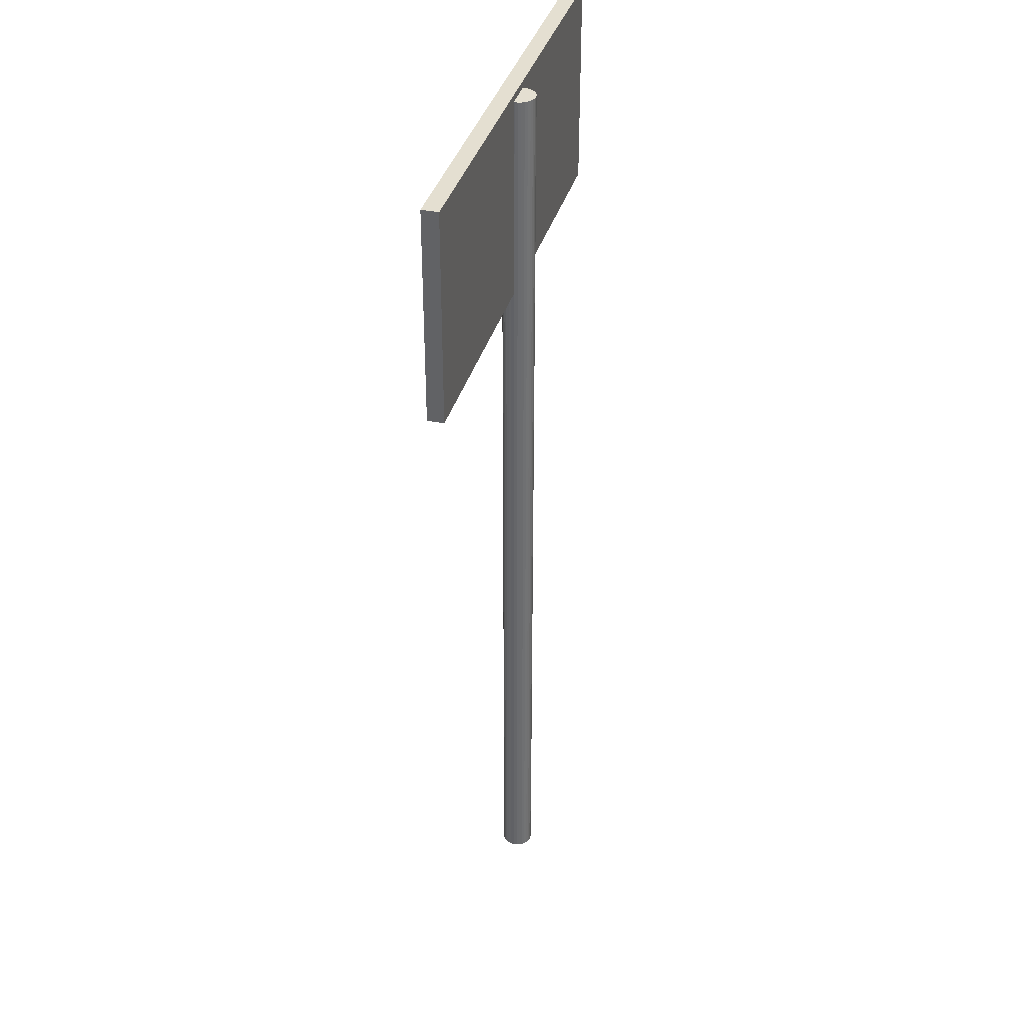
<metadata>
{"format":"obj","ext":"obj","renderer":"f3d","projection":"perspective","resolution":1024,"background":"white","views":[{"elev":36.8,"azim":105.4,"up":"+Y"}]}
</metadata>
<code>
o Cilindro
v 0 -6 -0.2
v 0 6 -0.2
v 0.03902 -6 -0.1962
v 0.03902 6 -0.1962
v 0.07654 -6 -0.1848
v 0.07654 6 -0.1848
v 0.1111 -6 -0.1663
v 0.1111 6 -0.1663
v 0.1414 -6 -0.1414
v 0.1414 6 -0.1414
v 0.1663 -6 -0.1111
v 0.1663 6 -0.1111
v 0.1848 -6 -0.07654
v 0.1848 6 -0.07654
v 0.1962 -6 -0.03902
v 0.1962 6 -0.03902
v 0.2 -6 0
v 0.2 6 0
v 0.1962 -6 0.03902
v 0.1962 6 0.03902
v 0.1848 -6 0.07654
v 0.1848 6 0.07654
v 0.1663 -6 0.1111
v 0.1663 6 0.1111
v 0.1414 -6 0.1414
v 0.1414 6 0.1414
v 0.1111 -6 0.1663
v 0.1111 6 0.1663
v 0.07654 -6 0.1848
v 0.07654 6 0.1848
v 0.03902 -6 0.1962
v 0.03902 6 0.1962
v 0 -6 0.2
v 0 6 0.2
v -0.03902 -6 0.1962
v -0.03902 6 0.1962
v -0.07654 -6 0.1848
v -0.07654 6 0.1848
v -0.1111 -6 0.1663
v -0.1111 6 0.1663
v -0.1414 -6 0.1414
v -0.1414 6 0.1414
v -0.1663 -6 0.1111
v -0.1663 6 0.1111
v -0.1848 -6 0.07654
v -0.1848 6 0.07654
v -0.1962 -6 0.03902
v -0.1962 6 0.03902
v -0.2 -6 0
v -0.2 6 0
v -0.1962 -6 -0.03902
v -0.1962 6 -0.03902
v -0.1848 -6 -0.07654
v -0.1848 6 -0.07654
v -0.1663 -6 -0.1111
v -0.1663 6 -0.1111
v -0.1414 -6 -0.1414
v -0.1414 6 -0.1414
v -0.1111 -6 -0.1663
v -0.1111 6 -0.1663
v -0.07654 -6 -0.1848
v -0.07654 6 -0.1848
v -0.03902 -6 -0.1962
v -0.03902 6 -0.1962
f 1 2 4 3
f 3 4 6 5
f 5 6 8 7
f 7 8 10 9
f 9 10 12 11
f 11 12 14 13
f 13 14 16 15
f 15 16 18 17
f 17 18 20 19
f 19 20 22 21
f 21 22 24 23
f 23 24 26 25
f 25 26 28 27
f 27 28 30 29
f 29 30 32 31
f 31 32 34 33
f 33 34 36 35
f 35 36 38 37
f 37 38 40 39
f 39 40 42 41
f 41 42 44 43
f 43 44 46 45
f 45 46 48 47
f 47 48 50 49
f 49 50 52 51
f 51 52 54 53
f 53 54 56 55
f 55 56 58 57
f 57 58 60 59
f 59 60 62 61
f 4 2 64 62 60 58 56 54 52 50 48 46 44 42 40 38 36 34 32 30 28 26 24 22 20 18 16 14 12 10 8 6
f 61 62 64 63
f 63 64 2 1
f 1 3 5 7 9 11 13 15 17 19 21 23 25 27 29 31 33 35 37 39 41 43 45 47 49 51 53 55 57 59 61 63
o Cubo
v -3.066 3.483 0.2111
v -3.066 6.083 0.2111
v -3.066 3.483 0.0111
v -3.066 6.083 0.0111
v 3.066 3.483 0.2111
v 3.066 6.083 0.2111
v 3.066 3.483 0.0111
v 3.066 6.083 0.0111
f 65 66 68 67
f 67 68 72 71
f 71 72 70 69
f 69 70 66 65
f 67 71 69 65
f 72 68 66 70
o Texto
v 1.547 4.733 0.359
v 1.533 4.723 0.3588
v 1.519 4.715 0.3587
v 1.505 4.707 0.3585
v 1.491 4.699 0.3584
v 1.477 4.693 0.3583
v 1.463 4.687 0.3582
v 1.449 4.682 0.3581
v 1.434 4.678 0.3581
v 1.42 4.675 0.358
v 1.406 4.673 0.358
v 1.391 4.671 0.3579
v 1.377 4.671 0.3579
v 1.354 4.672 0.3579
v 1.333 4.675 0.358
v 1.314 4.681 0.3581
v 1.296 4.688 0.3582
v 1.28 4.698 0.3584
v 1.266 4.71 0.3586
v 1.253 4.724 0.3589
v 1.242 4.74 0.3591
v 1.232 4.759 0.3594
v 1.224 4.779 0.3598
v 1.218 4.802 0.3602
v 1.213 4.826 0.3606
v 1.556 4.826 0.3606
v 1.554 4.872 0.3614
v 1.549 4.913 0.3621
v 1.541 4.951 0.3628
v 1.53 4.985 0.3633
v 1.515 5.014 0.3639
v 1.498 5.04 0.3643
v 1.479 5.061 0.3647
v 1.456 5.079 0.365
v 1.432 5.093 0.3652
v 1.405 5.102 0.3654
v 1.376 5.108 0.3655
v 1.344 5.11 0.3655
v 1.312 5.108 0.3655
v 1.281 5.102 0.3654
v 1.252 5.091 0.3652
v 1.226 5.077 0.3649
v 1.201 5.059 0.3646
v 1.18 5.038 0.3643
v 1.161 5.013 0.3638
v 1.146 4.985 0.3634
v 1.133 4.955 0.3628
v 1.124 4.922 0.3623
v 1.119 4.886 0.3616
v 1.117 4.848 0.361
v 1.118 4.813 0.3604
v 1.124 4.778 0.3598
v 1.132 4.745 0.3592
v 1.144 4.713 0.3587
v 1.159 4.684 0.3582
v 1.178 4.657 0.3577
v 1.2 4.633 0.3573
v 1.224 4.613 0.3569
v 1.252 4.596 0.3566
v 1.283 4.584 0.3564
v 1.316 4.576 0.3563
v 1.353 4.573 0.3562
v 1.373 4.573 0.3562
v 1.392 4.575 0.3563
v 1.41 4.577 0.3563
v 1.427 4.58 0.3564
v 1.443 4.583 0.3564
v 1.459 4.588 0.3565
v 1.474 4.593 0.3566
v 1.489 4.6 0.3567
v 1.504 4.607 0.3568
v 1.518 4.615 0.357
v 1.532 4.624 0.3571
v 1.547 4.634 0.3573
v 1.215 4.894 0.3618
v 1.219 4.914 0.3621
v 1.224 4.932 0.3624
v 1.231 4.948 0.3627
v 1.239 4.963 0.363
v 1.248 4.977 0.3632
v 1.258 4.988 0.3634
v 1.27 4.998 0.3636
v 1.283 5.007 0.3637
v 1.297 5.013 0.3638
v 1.312 5.018 0.3639
v 1.329 5.021 0.364
v 1.346 5.022 0.364
v 1.363 5.021 0.364
v 1.378 5.018 0.3639
v 1.393 5.013 0.3638
v 1.406 5.006 0.3637
v 1.417 4.997 0.3636
v 1.428 4.987 0.3634
v 1.437 4.975 0.3632
v 1.444 4.962 0.363
v 1.451 4.947 0.3627
v 1.455 4.931 0.3624
v 1.459 4.913 0.3621
v 1.46 4.894 0.3618
v 1.023 5.075 0.3649
v 1.012 5.08 0.365
v 1.001 5.085 0.3651
v 0.9897 5.089 0.3652
v 0.9787 5.093 0.3652
v 0.9677 5.097 0.3653
v 0.9566 5.101 0.3654
v 0.9453 5.103 0.3654
v 0.9337 5.106 0.3654
v 0.9217 5.108 0.3655
v 0.9093 5.109 0.3655
v 0.8962 5.11 0.3655
v 0.8825 5.11 0.3655
v 0.8468 5.108 0.3655
v 0.8135 5.101 0.3654
v 0.7827 5.091 0.3652
v 0.7546 5.076 0.3649
v 0.7293 5.057 0.3646
v 0.7069 5.035 0.3642
v 0.6876 5.009 0.3638
v 0.6715 4.98 0.3633
v 0.6587 4.947 0.3627
v 0.6494 4.912 0.3621
v 0.6438 4.873 0.3614
v 0.6418 4.832 0.3607
v 0.6439 4.795 0.3601
v 0.6501 4.76 0.3595
v 0.66 4.727 0.3589
v 0.6736 4.697 0.3584
v 0.6907 4.67 0.3579
v 0.7109 4.646 0.3575
v 0.7342 4.624 0.3571
v 0.7604 4.606 0.3568
v 0.7891 4.592 0.3566
v 0.8203 4.582 0.3564
v 0.8536 4.575 0.3563
v 0.889 4.573 0.3562
v 0.9019 4.573 0.3562
v 0.9152 4.574 0.3563
v 0.9286 4.575 0.3563
v 0.9421 4.577 0.3563
v 0.9554 4.579 0.3564
v 0.9685 4.582 0.3564
v 0.9813 4.585 0.3564
v 0.9935 4.588 0.3565
v 1.005 4.591 0.3566
v 1.016 4.595 0.3566
v 1.026 4.599 0.3567
v 1.034 4.603 0.3568
v 1.034 4.704 0.3585
v 1.022 4.699 0.3584
v 1.011 4.694 0.3583
v 0.9993 4.689 0.3582
v 0.9883 4.685 0.3582
v 0.9775 4.681 0.3581
v 0.9669 4.678 0.3581
v 0.9565 4.676 0.358
v 0.9462 4.673 0.358
v 0.9359 4.672 0.3579
v 0.9257 4.671 0.3579
v 0.9155 4.67 0.3579
v 0.9053 4.67 0.3579
v 0.8811 4.671 0.3579
v 0.8584 4.675 0.358
v 0.8374 4.681 0.3581
v 0.8182 4.69 0.3583
v 0.8009 4.702 0.3585
v 0.7855 4.715 0.3587
v 0.7722 4.731 0.359
v 0.761 4.749 0.3593
v 0.7522 4.769 0.3596
v 0.7458 4.791 0.36
v 0.7418 4.815 0.3604
v 0.7405 4.841 0.3609
v 0.7417 4.866 0.3613
v 0.7454 4.89 0.3617
v 0.7513 4.913 0.3621
v 0.7595 4.933 0.3625
v 0.7697 4.951 0.3628
v 0.7818 4.968 0.3631
v 0.7958 4.982 0.3633
v 0.8115 4.994 0.3635
v 0.8287 5.003 0.3637
v 0.8475 5.01 0.3638
v 0.8676 5.014 0.3639
v 0.889 5.016 0.3639
v 0.8995 5.016 0.3639
v 0.9098 5.015 0.3639
v 0.9201 5.013 0.3638
v 0.9303 5.011 0.3638
v 0.9407 5.009 0.3638
v 0.9513 5.005 0.3637
v 0.9622 5.001 0.3636
v 0.9734 4.996 0.3635
v 0.985 4.99 0.3634
v 0.9972 4.983 0.3633
v 1.01 4.974 0.3632
v 1.023 4.965 0.363
v 0.5801 4.675 0.358
v 0.5747 4.671 0.3579
v 0.5694 4.667 0.3579
v 0.5643 4.664 0.3578
v 0.5594 4.661 0.3578
v 0.5546 4.658 0.3577
v 0.5501 4.655 0.3577
v 0.5458 4.653 0.3576
v 0.5418 4.651 0.3576
v 0.5381 4.65 0.3576
v 0.5348 4.649 0.3575
v 0.5317 4.648 0.3575
v 0.5291 4.648 0.3575
v 0.5262 4.648 0.3575
v 0.5236 4.648 0.3575
v 0.5212 4.649 0.3576
v 0.519 4.65 0.3576
v 0.5171 4.652 0.3576
v 0.5154 4.654 0.3576
v 0.514 4.656 0.3577
v 0.5128 4.659 0.3577
v 0.5119 4.662 0.3578
v 0.5112 4.666 0.3578
v 0.5108 4.67 0.3579
v 0.5107 4.674 0.358
v 0.5107 4.94 0.3626
v 0.5091 4.968 0.3631
v 0.5044 4.993 0.3635
v 0.4969 5.016 0.3639
v 0.4868 5.036 0.3642
v 0.4742 5.054 0.3645
v 0.4593 5.069 0.3648
v 0.4424 5.082 0.365
v 0.4236 5.092 0.3652
v 0.4032 5.1 0.3653
v 0.3813 5.106 0.3654
v 0.3582 5.109 0.3655
v 0.334 5.11 0.3655
v 0.3167 5.11 0.3655
v 0.3002 5.108 0.3655
v 0.2844 5.106 0.3654
v 0.2692 5.102 0.3654
v 0.2548 5.098 0.3653
v 0.241 5.093 0.3652
v 0.228 5.086 0.3651
v 0.2156 5.079 0.365
v 0.2038 5.071 0.3648
v 0.1927 5.062 0.3647
v 0.1823 5.051 0.3645
v 0.1725 5.04 0.3643
v 0.1725 4.928 0.3624
v 0.1843 4.942 0.3626
v 0.1964 4.955 0.3628
v 0.2087 4.966 0.363
v 0.2213 4.977 0.3632
v 0.2341 4.985 0.3634
v 0.247 4.993 0.3635
v 0.2601 4.999 0.3636
v 0.2732 5.005 0.3637
v 0.2865 5.009 0.3638
v 0.2998 5.011 0.3638
v 0.3131 5.013 0.3638
v 0.3264 5.014 0.3639
v 0.3404 5.013 0.3638
v 0.3532 5.011 0.3638
v 0.3648 5.008 0.3638
v 0.3752 5.004 0.3637
v 0.3843 4.999 0.3636
v 0.3923 4.992 0.3635
v 0.399 4.984 0.3633
v 0.4044 4.975 0.3632
v 0.4087 4.964 0.363
v 0.4118 4.952 0.3628
v 0.4136 4.938 0.3625
v 0.4142 4.923 0.3623
v 0.4142 4.895 0.3618
v 0.3286 4.863 0.3612
v 0.3089 4.855 0.3611
v 0.2892 4.848 0.361
v 0.2697 4.839 0.3608
v 0.2509 4.83 0.3607
v 0.233 4.82 0.3605
v 0.2164 4.808 0.3603
v 0.2014 4.795 0.3601
v 0.1884 4.781 0.3598
v 0.1777 4.764 0.3595
v 0.1696 4.745 0.3592
v 0.1645 4.724 0.3588
v 0.1627 4.7 0.3584
v 0.1637 4.683 0.3581
v 0.1666 4.667 0.3579
v 0.1713 4.652 0.3576
v 0.1777 4.637 0.3573
v 0.1858 4.624 0.3571
v 0.1955 4.611 0.3569
v 0.2067 4.6 0.3567
v 0.2192 4.591 0.3566
v 0.2331 4.583 0.3564
v 0.2483 4.578 0.3563
v 0.2646 4.574 0.3563
v 0.282 4.573 0.3562
v 0.2931 4.573 0.3562
v 0.3042 4.574 0.3563
v 0.3153 4.576 0.3563
v 0.3263 4.579 0.3563
v 0.3374 4.582 0.3564
v 0.3484 4.586 0.3565
v 0.3593 4.591 0.3565
v 0.3702 4.596 0.3566
v 0.381 4.603 0.3568
v 0.3918 4.61 0.3569
v 0.4025 4.617 0.357
v 0.4131 4.626 0.3572
v 0.4156 4.617 0.357
v 0.4187 4.609 0.3569
v 0.4224 4.602 0.3567
v 0.4267 4.596 0.3566
v 0.4317 4.59 0.3565
v 0.4374 4.586 0.3565
v 0.4438 4.582 0.3564
v 0.4509 4.579 0.3563
v 0.4587 4.576 0.3563
v 0.4673 4.574 0.3563
v 0.4767 4.573 0.3562
v 0.4868 4.573 0.3562
v 0.4942 4.573 0.3562
v 0.5012 4.574 0.3563
v 0.508 4.575 0.3563
v 0.5146 4.577 0.3563
v 0.5213 4.579 0.3563
v 0.5282 4.582 0.3564
v 0.5353 4.585 0.3564
v 0.5429 4.589 0.3565
v 0.551 4.594 0.3566
v 0.5598 4.6 0.3567
v 0.5695 4.606 0.3568
v 0.5801 4.613 0.3569
v 0.4142 4.688 0.3582
v 0.4077 4.682 0.3581
v 0.401 4.676 0.358
v 0.3943 4.67 0.3579
v 0.3875 4.665 0.3578
v 0.3806 4.661 0.3578
v 0.3736 4.657 0.3577
v 0.3665 4.653 0.3576
v 0.3593 4.651 0.3576
v 0.352 4.648 0.3575
v 0.3446 4.647 0.3575
v 0.3372 4.646 0.3575
v 0.3297 4.646 0.3575
v 0.3199 4.646 0.3575
v 0.3106 4.648 0.3575
v 0.3019 4.651 0.3576
v 0.2938 4.655 0.3577
v 0.2865 4.66 0.3577
v 0.2799 4.666 0.3578
v 0.2742 4.673 0.358
v 0.2694 4.68 0.3581
v 0.2655 4.689 0.3582
v 0.2626 4.698 0.3584
v 0.2609 4.708 0.3586
v 0.2603 4.718 0.3587
v 0.2617 4.733 0.359
v 0.266 4.746 0.3592
v 0.2727 4.758 0.3594
v 0.2819 4.77 0.3596
v 0.2931 4.78 0.3598
v 0.3063 4.79 0.36
v 0.3213 4.799 0.3601
v 0.3377 4.808 0.3603
v 0.3554 4.816 0.3604
v 0.3742 4.824 0.3606
v 0.3939 4.831 0.3607
v 0.4142 4.839 0.3608
v -0.4367 5.368 0.37
v -0.4367 4.583 0.3564
v -0.3305 4.583 0.3564
v -0.3305 4.924 0.3623
v -0.2861 4.924 0.3623
v -0.2727 4.923 0.3623
v -0.2595 4.922 0.3623
v -0.2463 4.918 0.3622
v -0.2328 4.913 0.3621
v -0.2188 4.905 0.362
v -0.2042 4.895 0.3618
v -0.1887 4.88 0.3615
v -0.172 4.863 0.3612
v -0.154 4.84 0.3609
v -0.1345 4.814 0.3604
v -0.1132 4.782 0.3598
v -0.08985 4.744 0.3592
v 0.007706 4.583 0.3564
v 0.1345 4.583 0.3564
v 0.1224 4.601 0.3567
v 0.1116 4.617 0.357
v 0.1017 4.632 0.3573
v 0.09274 4.645 0.3575
v 0.08449 4.657 0.3577
v 0.07681 4.669 0.3579
v 0.06953 4.68 0.3581
v 0.06251 4.691 0.3583
v 0.05557 4.702 0.3585
v 0.04857 4.714 0.3587
v 0.04134 4.726 0.3589
v 0.03372 4.739 0.3591
v 0.01992 4.763 0.3595
v 0.006612 4.785 0.3599
v -0.006352 4.807 0.3603
v -0.01911 4.828 0.3606
v -0.03181 4.848 0.361
v -0.0446 4.866 0.3613
v -0.05761 4.884 0.3616
v -0.07099 4.9 0.3619
v -0.08488 4.916 0.3622
v -0.09942 4.93 0.3624
v -0.1148 4.944 0.3626
v -0.131 4.956 0.3629
v -0.112 4.965 0.363
v -0.09442 4.976 0.3632
v -0.07835 4.987 0.3634
v -0.06384 5 0.3636
v -0.0509 5.015 0.3639
v -0.03958 5.031 0.3641
v -0.02991 5.047 0.3644
v -0.02192 5.065 0.3647
v -0.01565 5.084 0.3651
v -0.01113 5.105 0.3654
v -0.008391 5.126 0.3658
v -0.00747 5.148 0.3662
v -0.009391 5.181 0.3667
v -0.01507 5.212 0.3673
v -0.02437 5.24 0.3678
v -0.03718 5.265 0.3682
v -0.05336 5.288 0.3686
v -0.07278 5.309 0.369
v -0.09532 5.326 0.3693
v -0.1208 5.341 0.3695
v -0.1492 5.353 0.3697
v -0.1804 5.361 0.3698
v -0.2141 5.366 0.3699
v -0.2503 5.368 0.37
v -0.3305 5.271 0.3683
v -0.2622 5.271 0.3683
v -0.2377 5.27 0.3683
v -0.2158 5.268 0.3682
v -0.1962 5.263 0.3682
v -0.179 5.257 0.3681
v -0.1641 5.249 0.3679
v -0.1514 5.24 0.3678
v -0.1408 5.229 0.3676
v -0.1322 5.216 0.3673
v -0.1256 5.202 0.3671
v -0.1209 5.187 0.3668
v -0.1181 5.171 0.3666
v -0.117 5.153 0.3663
v -0.1174 5.136 0.366
v -0.1194 5.121 0.3657
v -0.1232 5.105 0.3654
v -0.1288 5.09 0.3652
v -0.1366 5.077 0.3649
v -0.1465 5.064 0.3647
v -0.1588 5.053 0.3645
v -0.1737 5.044 0.3644
v -0.1913 5.036 0.3642
v -0.2119 5.03 0.3641
v -0.2354 5.026 0.3641
v -0.2622 5.025 0.364
v -0.3305 5.025 0.364
v -1.038 5.368 0.37
v -1.145 5.368 0.37
v -1.145 4.583 0.3564
v -1.038 4.583 0.3564
v -1.395 5.368 0.37
v -1.79 5.368 0.37
v -1.79 4.583 0.3564
v -1.683 4.583 0.3564
v -1.683 4.948 0.3627
v -1.395 4.948 0.3627
v -1.395 5.049 0.3645
v -1.683 5.049 0.3645
v -1.683 5.267 0.3682
v -1.395 5.267 0.3682
f 111 109 110
f 111 108 109
f 112 108 111
f 112 107 108
f 113 107 112
f 113 106 107
f 114 106 113
f 114 105 106
f 115 105 114
f 115 104 105
f 116 104 115
f 116 103 104
f 117 159 116
f 159 103 116
f 117 158 159
f 160 103 159
f 117 157 158
f 161 103 160
f 117 156 157
f 162 103 161
f 162 102 103
f 117 155 156
f 118 155 117
f 163 102 162
f 118 154 155
f 164 102 163
f 118 153 154
f 165 102 164
f 118 152 153
f 166 102 165
f 119 152 118
f 166 101 102
f 119 151 152
f 167 101 166
f 119 150 151
f 168 101 167
f 120 150 119
f 168 100 101
f 120 149 150
f 169 100 168
f 120 148 149
f 170 100 169
f 121 148 120
f 121 147 148
f 170 99 100
f 171 99 170
f 121 171 147
f 121 99 171
f 122 99 121
f 122 98 99
f 123 97 122
f 97 98 122
f 123 96 97
f 124 96 123
f 124 95 96
f 124 94 95
f 125 94 124
f 125 93 94
f 126 93 125
f 126 92 93
f 74 146 73
f 126 91 92
f 75 146 74
f 76 146 75
f 127 91 126
f 127 90 91
f 77 146 76
f 78 146 77
f 127 89 90
f 79 146 78
f 127 88 89
f 80 146 79
f 128 88 127
f 81 146 80
f 128 87 88
f 82 146 81
f 128 86 87
f 83 146 82
f 84 146 83
f 128 85 86
f 85 146 84
f 128 146 85
f 129 146 128
f 129 145 146
f 130 145 129
f 130 144 145
f 130 143 144
f 131 143 130
f 131 142 143
f 131 141 142
f 132 141 131
f 132 140 141
f 132 139 140
f 133 139 132
f 133 138 139
f 133 137 138
f 133 136 137
f 134 136 133
f 134 135 136
f 185 183 184
f 185 182 183
f 185 181 182
f 186 181 185
f 186 180 181
f 186 179 180
f 186 178 179
f 187 178 186
f 187 177 178
f 187 176 177
f 187 175 176
f 188 175 187
f 188 174 175
f 188 173 174
f 188 172 173
f 189 172 188
f 189 261 172
f 261 262 172
f 262 263 172
f 263 264 172
f 264 265 172
f 265 266 172
f 266 267 172
f 267 268 172
f 268 269 172
f 190 259 189
f 259 260 189
f 260 261 189
f 191 257 190
f 257 258 190
f 258 259 190
f 191 256 257
f 191 255 256
f 191 254 255
f 192 254 191
f 192 253 254
f 192 252 253
f 192 251 252
f 193 251 192
f 193 250 251
f 193 249 250
f 194 249 193
f 194 248 249
f 194 247 248
f 195 247 194
f 195 246 247
f 196 246 195
f 196 245 246
f 196 244 245
f 197 244 196
f 197 243 244
f 198 243 197
f 198 242 243
f 198 241 242
f 199 241 198
f 199 240 241
f 199 239 240
f 200 239 199
f 200 238 239
f 222 220 221
f 200 237 238
f 223 220 222
f 201 237 200
f 224 220 223
f 201 236 237
f 225 220 224
f 226 220 225
f 227 220 226
f 201 235 236
f 228 220 227
f 229 220 228
f 201 234 235
f 230 220 229
f 231 220 230
f 201 233 234
f 232 220 231
f 202 233 201
f 233 220 232
f 202 220 233
f 203 220 202
f 204 220 203
f 205 220 204
f 205 219 220
f 205 218 219
f 205 217 218
f 206 217 205
f 206 216 217
f 206 215 216
f 206 214 215
f 206 213 214
f 207 213 206
f 207 212 213
f 207 211 212
f 207 210 211
f 208 210 207
f 208 209 210
f 308 306 307
f 309 306 308
f 309 305 306
f 310 305 309
f 311 305 310
f 311 304 305
f 312 304 311
f 312 303 304
f 313 303 312
f 314 303 313
f 314 302 303
f 315 302 314
f 315 301 302
f 316 301 315
f 317 301 316
f 317 300 301
f 318 300 317
f 318 299 300
f 319 299 318
f 320 321 319
f 321 322 319
f 322 323 319
f 323 324 319
f 324 325 319
f 325 326 319
f 326 327 319
f 327 328 319
f 328 329 319
f 329 330 319
f 330 299 319
f 330 331 299
f 331 332 299
f 332 298 299
f 332 333 298
f 333 297 298
f 334 297 333
f 335 297 334
f 336 297 335
f 337 297 336
f 338 297 337
f 338 296 297
f 339 296 338
f 340 296 339
f 341 296 340
f 341 295 296
f 342 295 341
f 343 295 342
f 343 294 295
f 344 294 343
f 345 294 344
f 346 443 345
f 443 294 345
f 347 443 346
f 348 443 347
f 349 443 348
f 350 443 349
f 350 442 443
f 407 294 443
f 350 441 442
f 351 441 350
f 351 440 441
f 352 440 351
f 352 439 440
f 353 439 352
f 353 438 439
f 353 437 438
f 354 437 353
f 354 436 437
f 355 436 354
f 355 435 436
f 355 434 435
f 356 434 355
f 356 433 434
f 356 432 433
f 357 432 356
f 357 431 432
f 358 431 357
f 358 430 431
f 358 429 430
f 359 429 358
f 359 428 429
f 359 427 428
f 408 294 407
f 360 427 359
f 409 294 408
f 360 426 427
f 410 294 409
f 271 406 270
f 410 293 294
f 360 425 426
f 272 406 271
f 411 293 410
f 411 292 293
f 273 406 272
f 361 425 360
f 361 424 425
f 411 291 292
f 412 291 411
f 274 406 273
f 412 290 291
f 413 290 412
f 275 406 274
f 361 423 424
f 413 289 290
f 276 406 275
f 414 289 413
f 414 288 289
f 277 406 276
f 361 422 423
f 414 287 288
f 415 287 414
f 278 406 277
f 415 286 287
f 362 422 361
f 279 406 278
f 362 421 422
f 416 286 415
f 416 285 286
f 280 406 279
f 416 284 285
f 281 406 280
f 417 284 416
f 417 283 284
f 282 406 281
f 417 282 283
f 362 420 421
f 417 406 282
f 418 406 417
f 362 419 420
f 419 406 418
f 362 382 419
f 382 406 419
f 363 382 362
f 363 381 382
f 383 406 382
f 364 381 363
f 364 380 381
f 384 406 383
f 384 405 406
f 365 380 364
f 365 379 380
f 385 405 384
f 385 404 405
f 365 378 379
f 386 404 385
f 366 378 365
f 386 403 404
f 366 377 378
f 387 403 386
f 387 402 403
f 367 377 366
f 367 376 377
f 388 402 387
f 388 401 402
f 367 375 376
f 389 401 388
f 389 400 401
f 368 375 367
f 368 374 375
f 390 400 389
f 390 399 400
f 368 373 374
f 390 398 399
f 391 398 390
f 369 373 368
f 391 397 398
f 369 372 373
f 392 397 391
f 392 396 397
f 369 371 372
f 393 396 392
f 370 371 369
f 393 395 396
f 394 395 393
f 445 511 444
f 511 510 444
f 511 509 510
f 511 508 509
f 511 507 508
f 511 506 507
f 511 505 506
f 511 504 505
f 511 503 504
f 511 512 503
f 512 502 503
f 445 537 511
f 513 502 512
f 514 502 513
f 515 502 514
f 515 501 502
f 516 501 515
f 517 501 516
f 518 501 517
f 518 500 501
f 519 500 518
f 520 500 519
f 521 500 520
f 521 499 500
f 522 499 521
f 523 499 522
f 523 498 499
f 524 498 523
f 525 498 524
f 525 497 498
f 526 497 525
f 526 496 497
f 527 496 526
f 528 496 527
f 528 495 496
f 529 495 528
f 529 494 495
f 530 494 529
f 530 493 494
f 531 493 530
f 532 493 531
f 532 492 493
f 533 492 532
f 534 492 533
f 534 491 492
f 535 491 534
f 536 491 535
f 445 447 537
f 447 536 537
f 447 491 536
f 447 490 491
f 447 489 490
f 447 488 489
f 447 487 488
f 447 486 487
f 447 485 486
f 447 484 485
f 447 448 484
f 448 449 484
f 449 483 484
f 445 446 447
f 450 483 449
f 451 483 450
f 452 483 451
f 452 482 483
f 453 482 452
f 454 482 453
f 454 481 482
f 455 481 454
f 455 480 481
f 456 480 455
f 456 479 480
f 457 479 456
f 457 478 479
f 458 478 457
f 458 477 478
f 459 477 458
f 459 476 477
f 459 475 476
f 460 475 459
f 460 474 475
f 461 474 460
f 461 473 474
f 461 472 473
f 461 471 472
f 461 470 471
f 461 469 470
f 461 468 469
f 461 467 468
f 461 466 467
f 461 465 466
f 461 464 465
f 461 463 464
f 461 462 463
f 540 538 539
f 540 541 538
f 544 550 543
f 550 542 543
f 550 551 542
f 544 549 550
f 544 546 549
f 546 548 549
f 546 547 548
f 544 545 546

</code>
